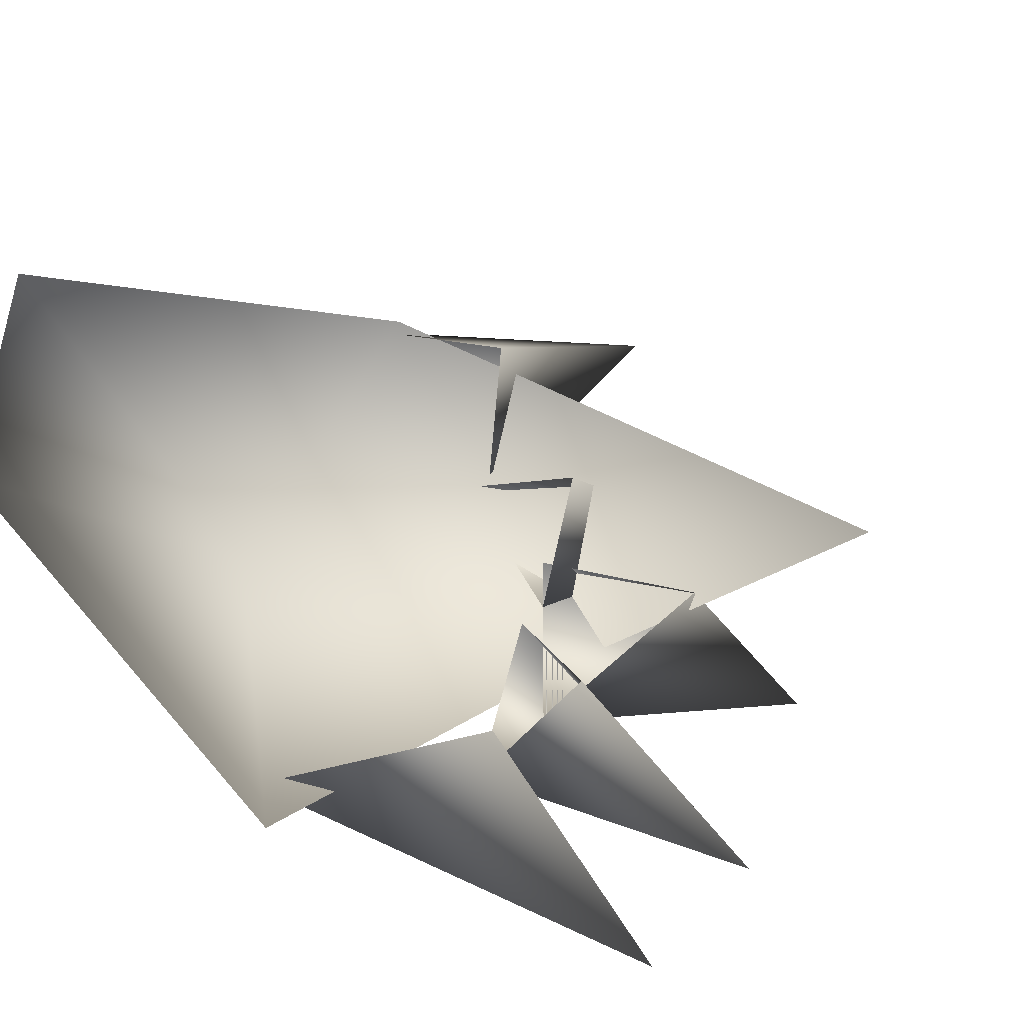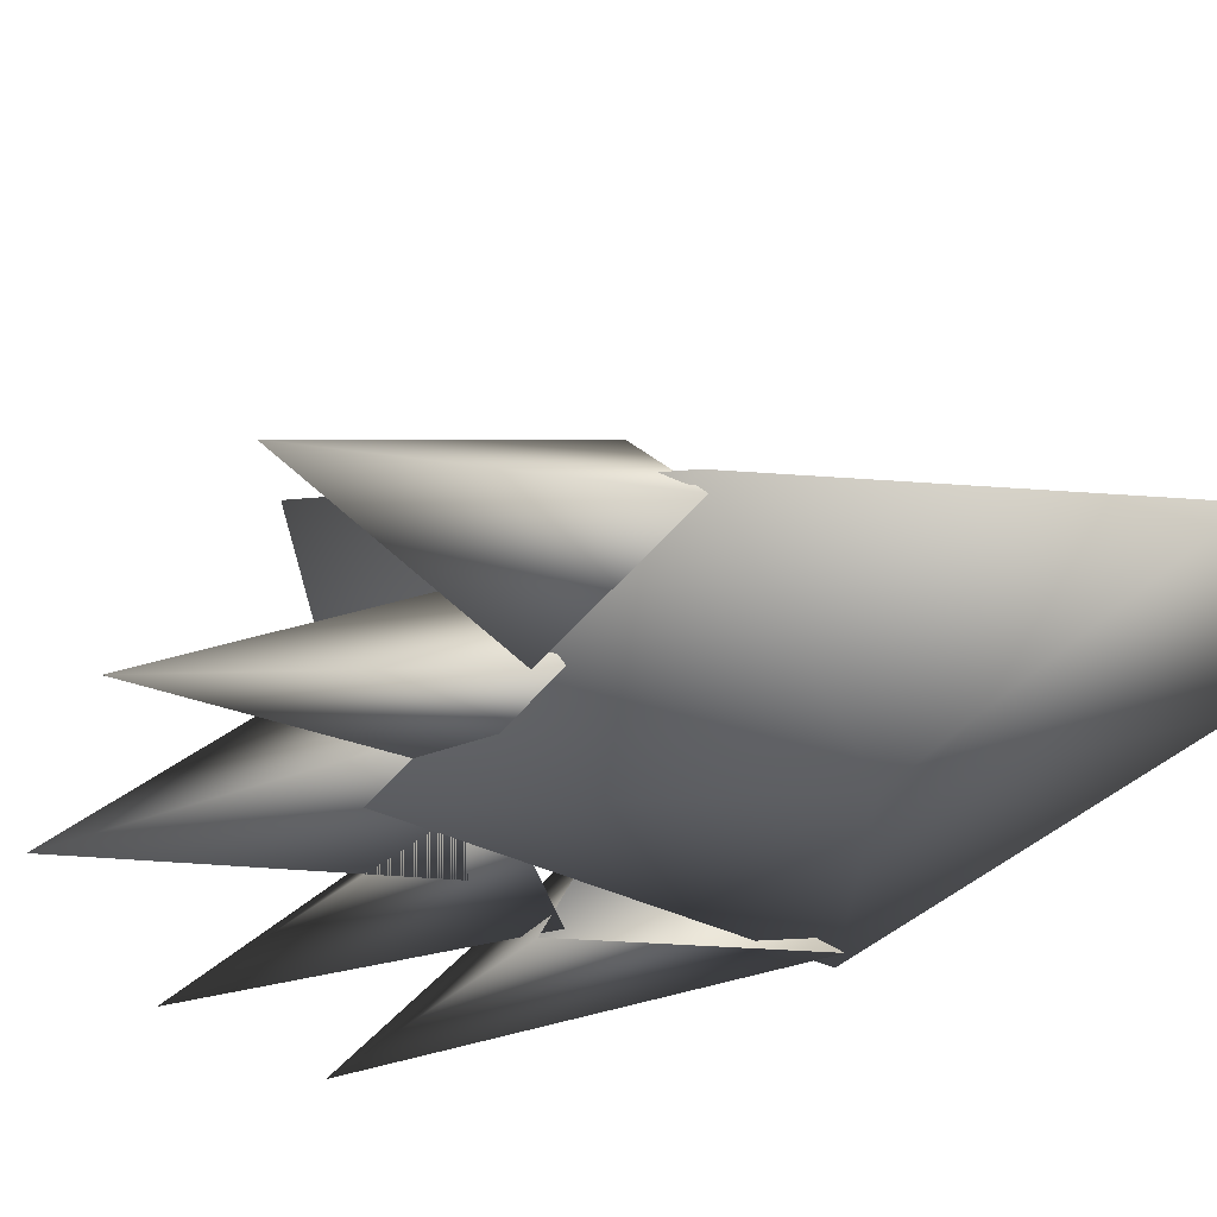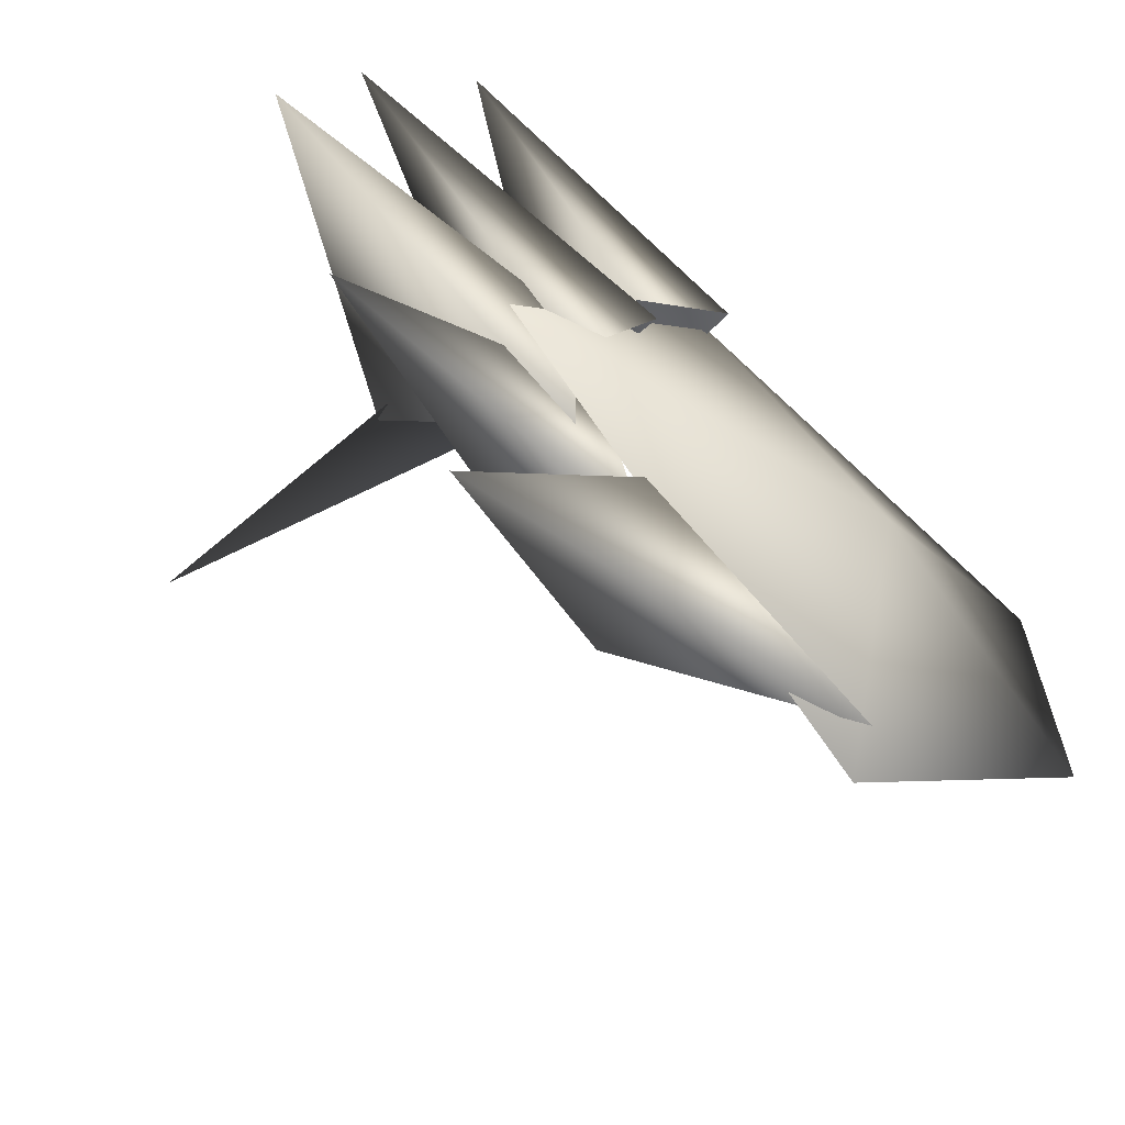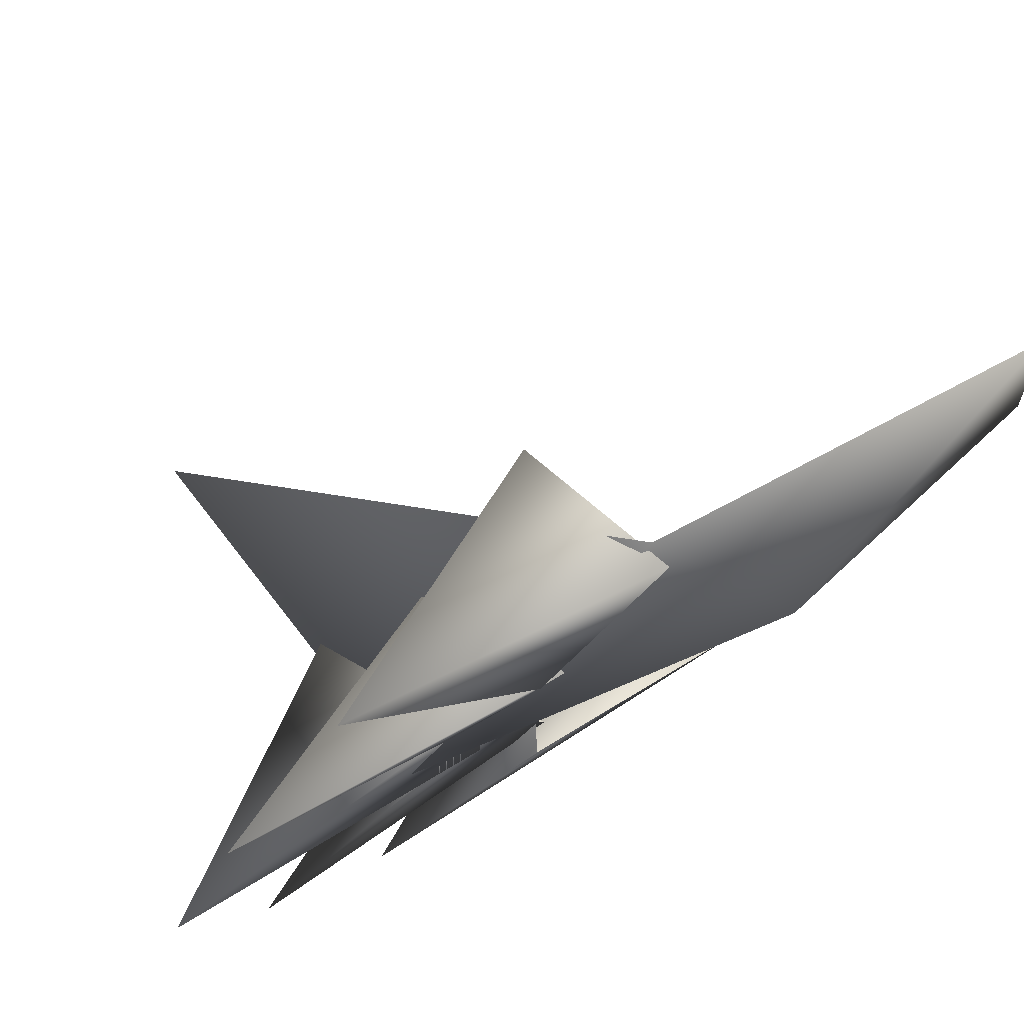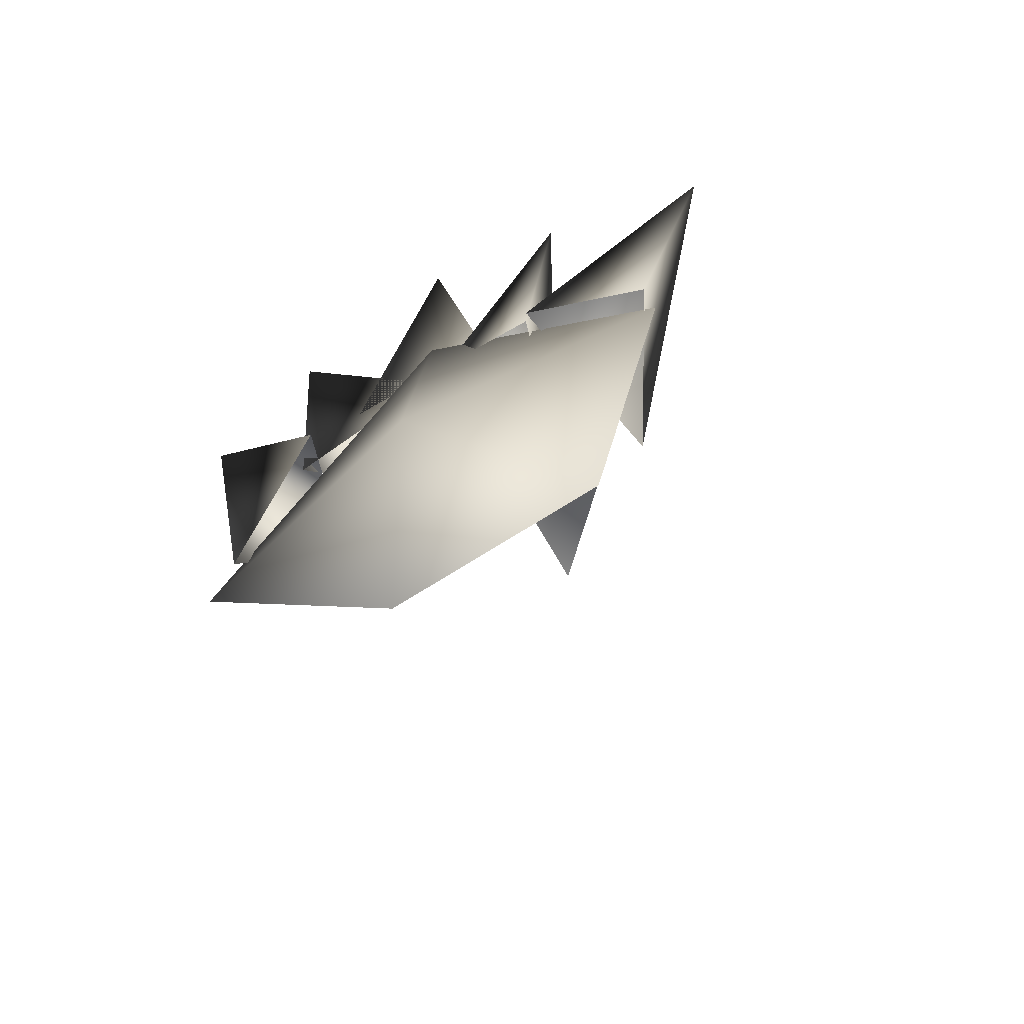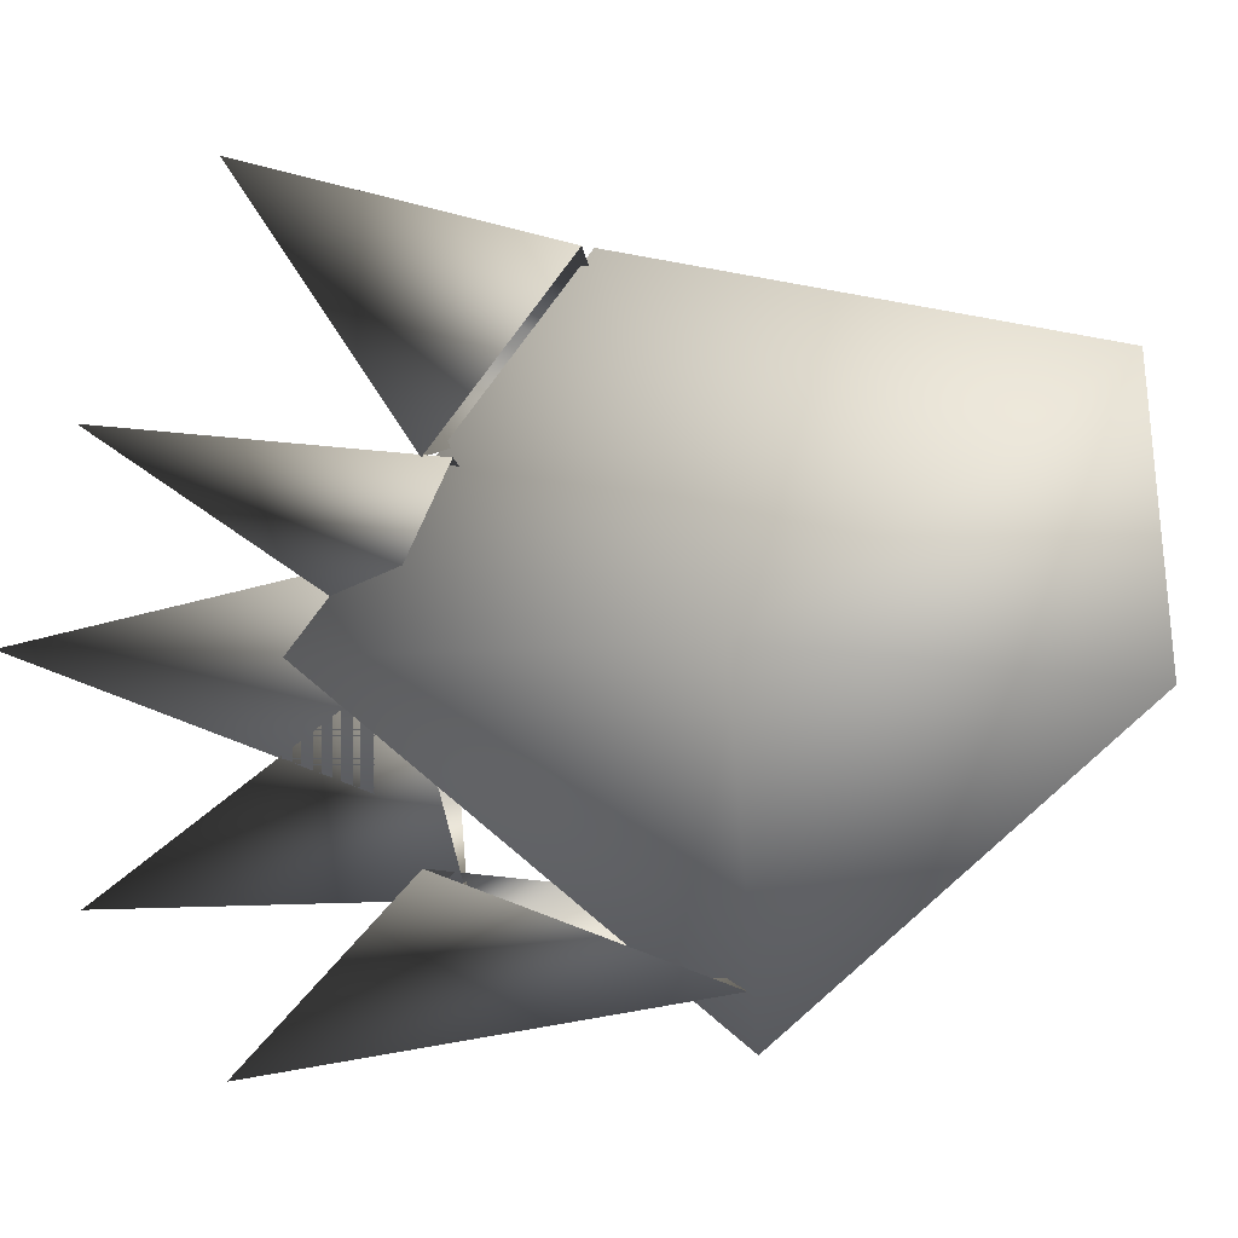
<metadata>
{"format":"obj","ext":"obj","renderer":"f3d","projection":"perspective","resolution":1024,"background":"white","views":[{"elev":-28.2,"azim":-123.8,"up":"+Y"},{"elev":44.8,"azim":79.7,"up":"+Y"},{"elev":-58.1,"azim":44.6,"up":"+Y"},{"elev":74.2,"azim":56.2,"up":"+Y"},{"elev":-62.7,"azim":121.3,"up":"+Z"},{"elev":3.3,"azim":110.6,"up":"+Y"}]}
</metadata>
<code>
v 11 -14 6
v 12 -3 -6
v 14 -2 6
v 12 -3 -6
v 12 6 -5
v 14 -2 6
v 12 6 -5
v 11 9 11
v 14 -2 6
v 11 9 11
v 11 -3 21
v 14 -2 6
v 11 -3 21
v 11 -14 6
v 14 -2 6
v -4 -4 22
v 11 -3 21
v 11 9 11
v 12 -12 6
v 12 -9 16
v 11 -16 23
v 7 -10 13
v 12 -12 6
v 11 -16 23
v 12 -9 16
v 7 -10 13
v 11 -16 23
v 11 -10 15
v 11 -3 17
v 11 -11 28
v 7 -7 17
v 11 -10 15
v 11 -11 28
v 11 -3 17
v 7 -7 17
v 11 -11 28
v 11 -7 18
v 11 0 18
v 11 -3 31
v 5 -3 21
v 11 -7 18
v 11 -3 31
v 11 0 18
v 5 -3 21
v 11 -3 31
v 11 -2 18
v 12 3 15
v 11 4 28
v 6 1 16
v 11 -2 18
v 11 4 28
v 12 3 15
v 6 1 16
v 11 4 28
v 12 3 16
v 12 9 11
v 11 12 23
v 5 5 12
v 12 3 16
v 11 12 23
v 12 9 11
v 5 5 12
v 11 12 23
f 1 2 3
f 4 5 6
f 7 8 9
f 10 11 12
f 13 14 15
f 16 17 18
f 19 20 21
f 22 23 24
f 25 26 27
f 28 29 30
f 31 32 33
f 34 35 36
f 37 38 39
f 40 41 42
f 43 44 45
f 46 47 48
f 49 50 51
f 52 53 54
f 55 56 57
f 58 59 60
f 61 62 63

</code>
